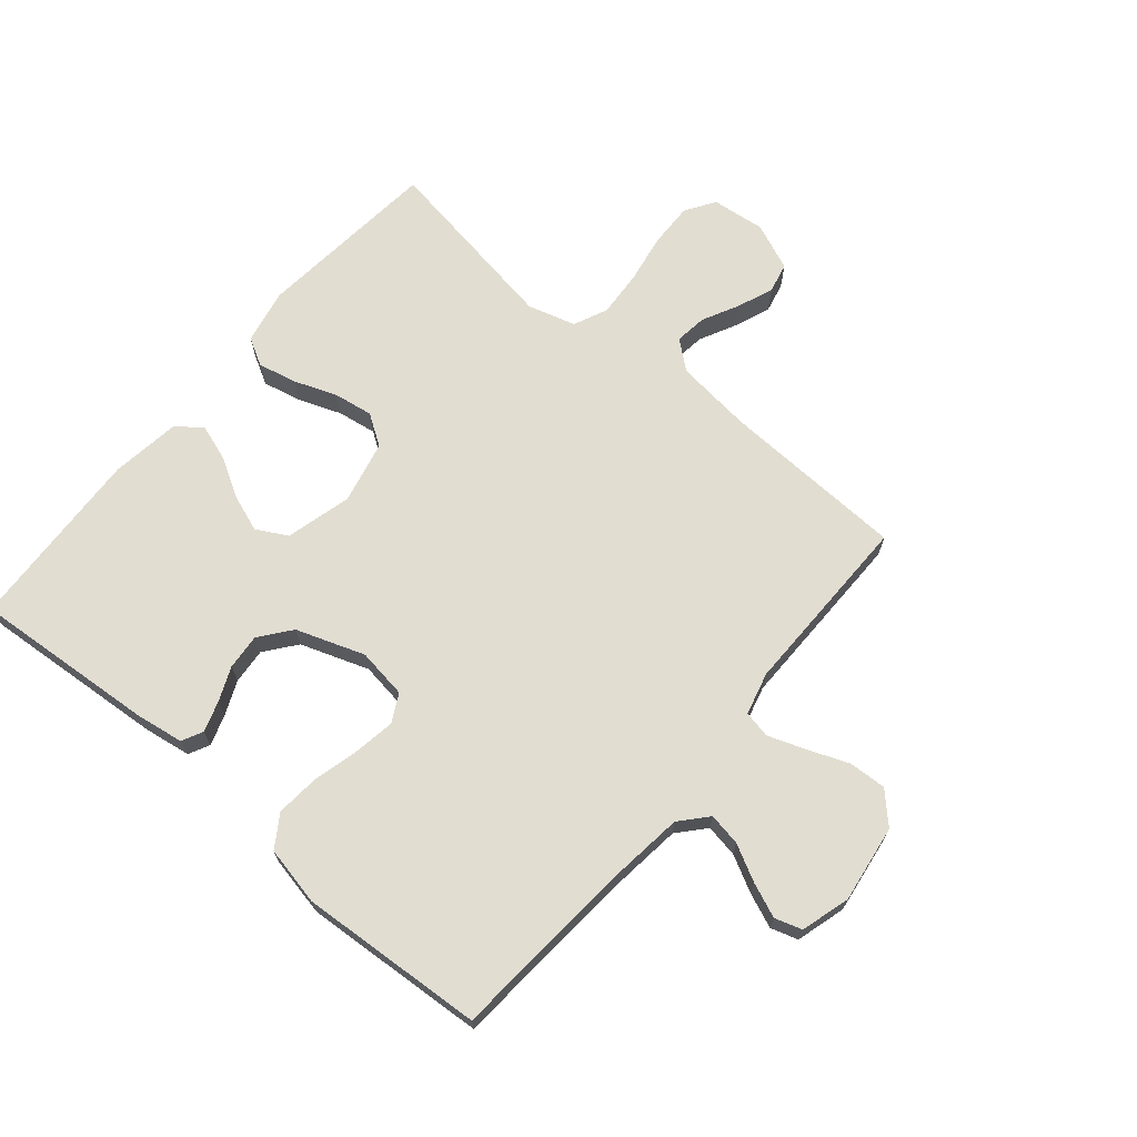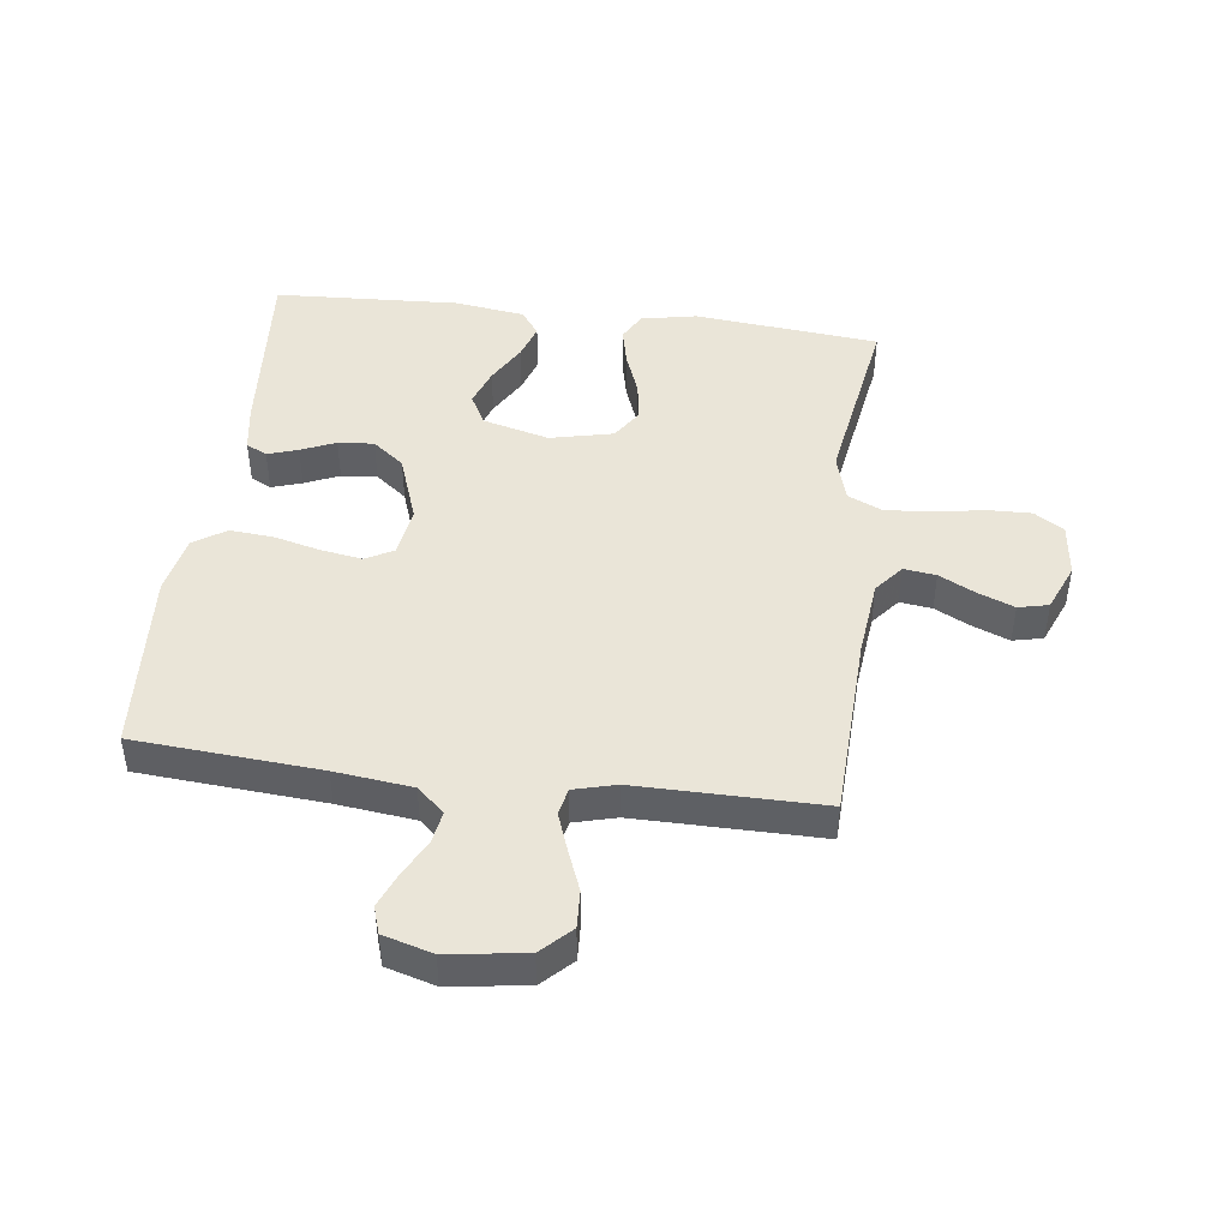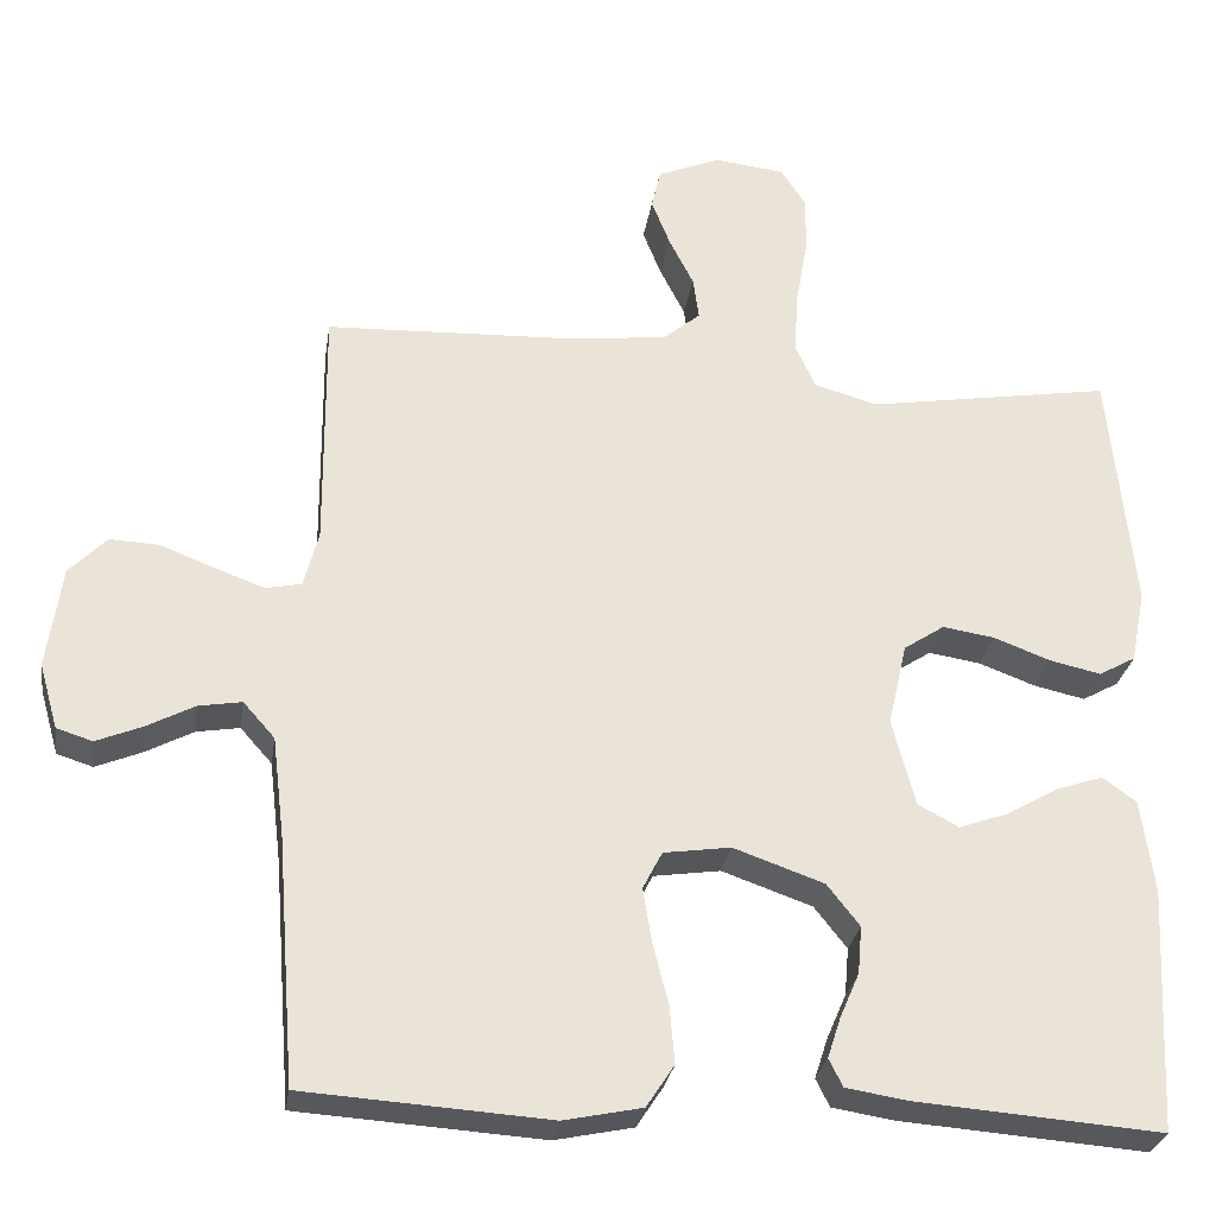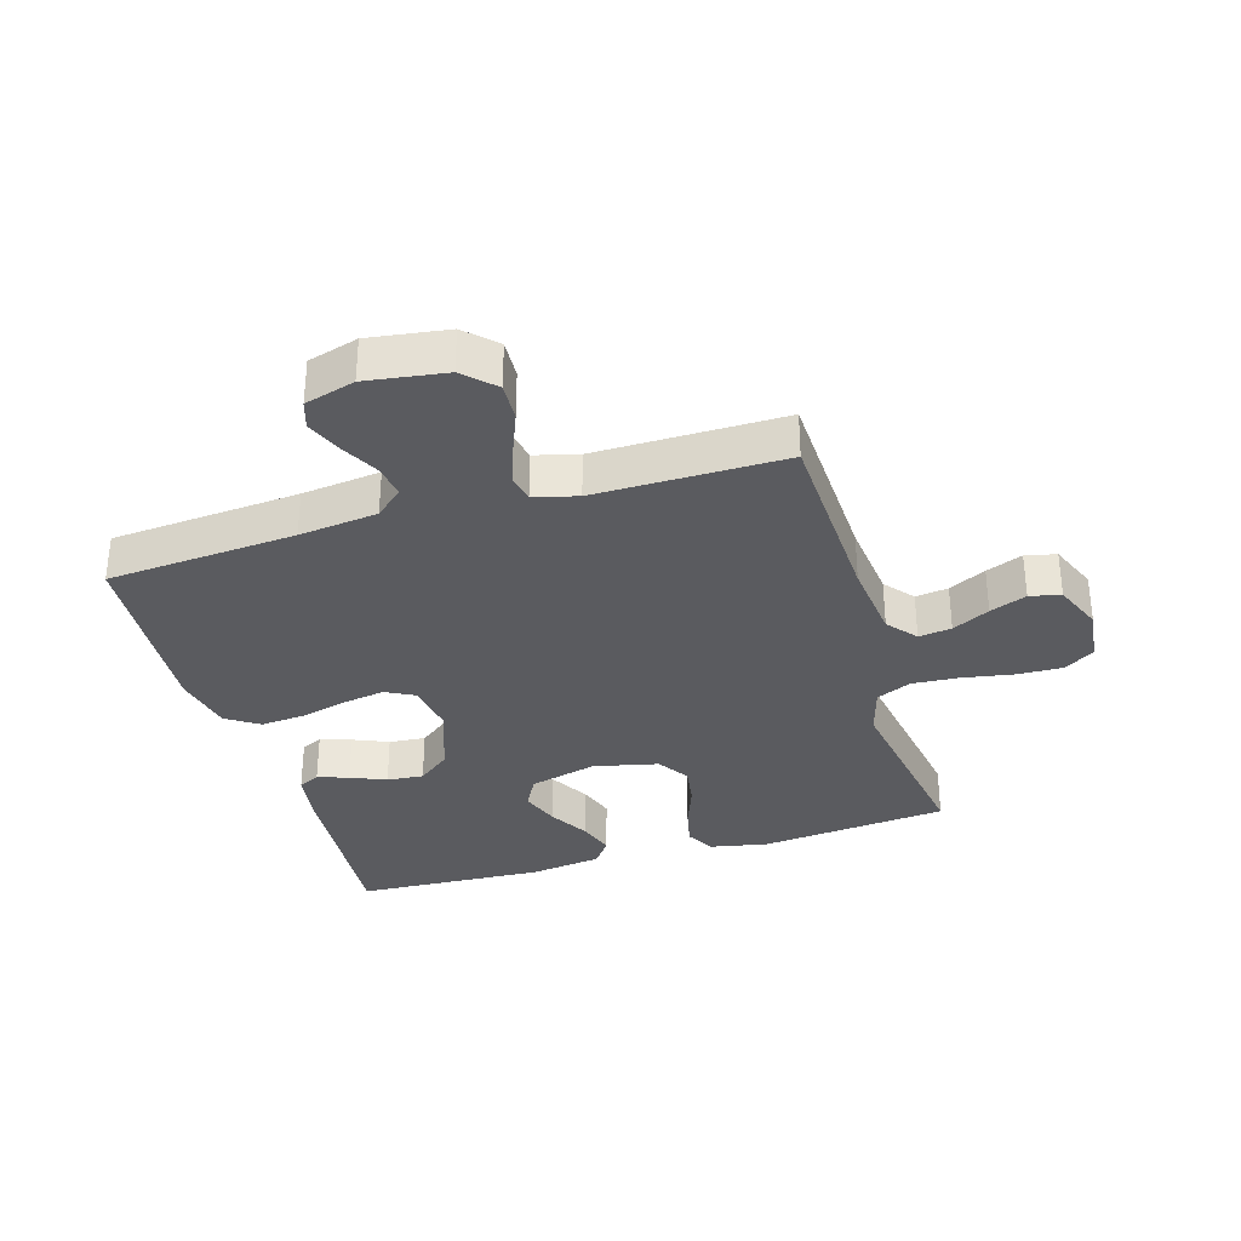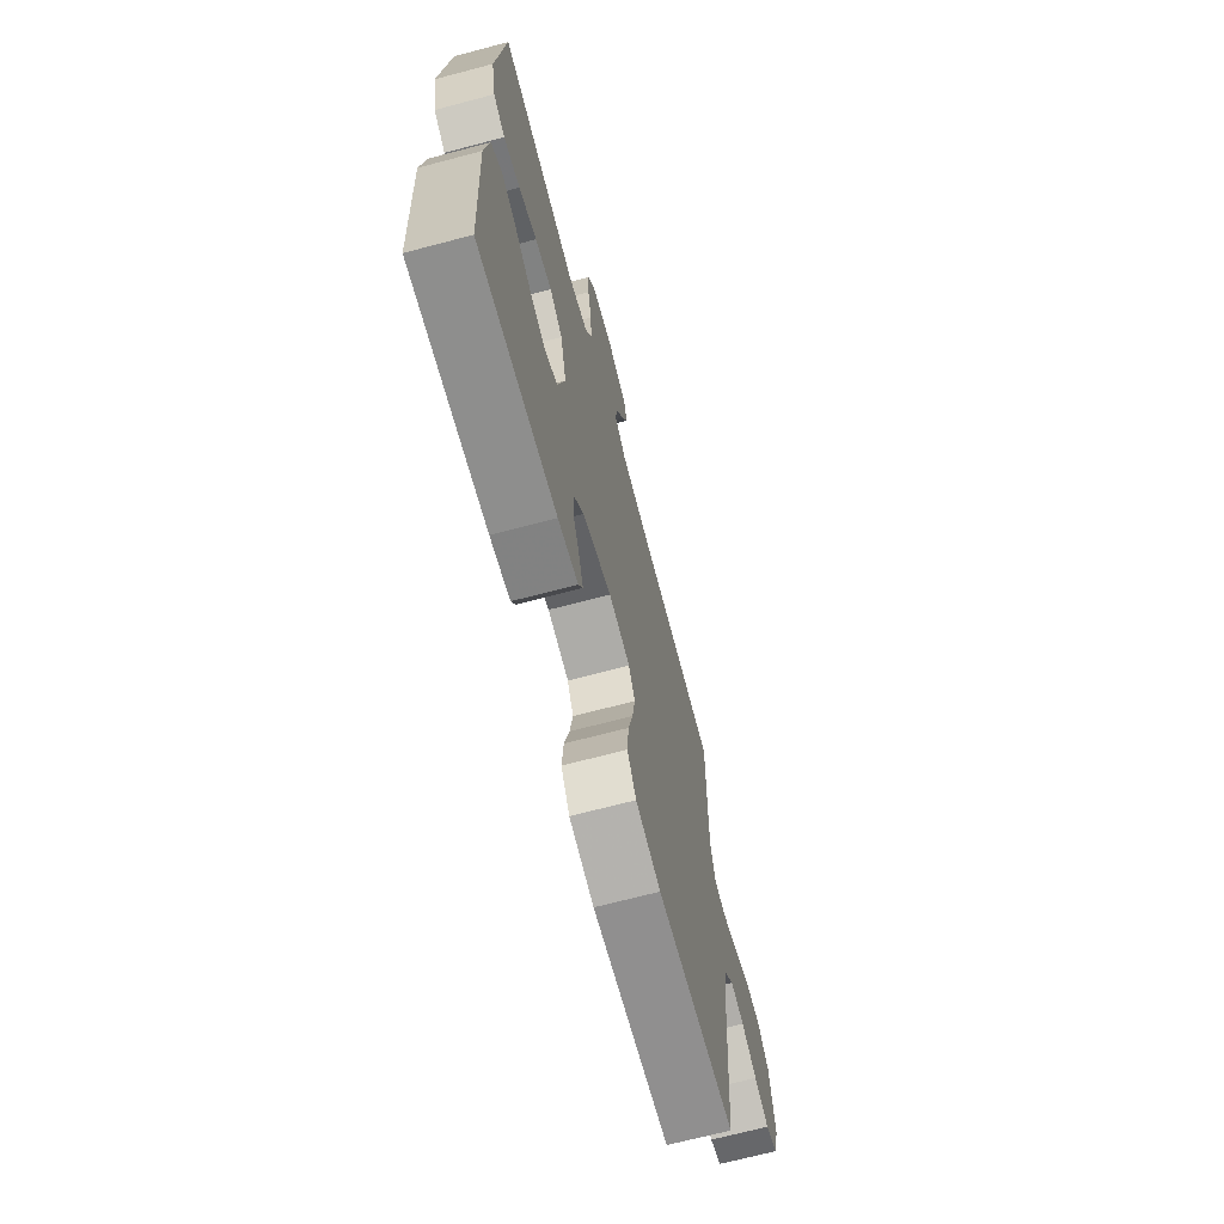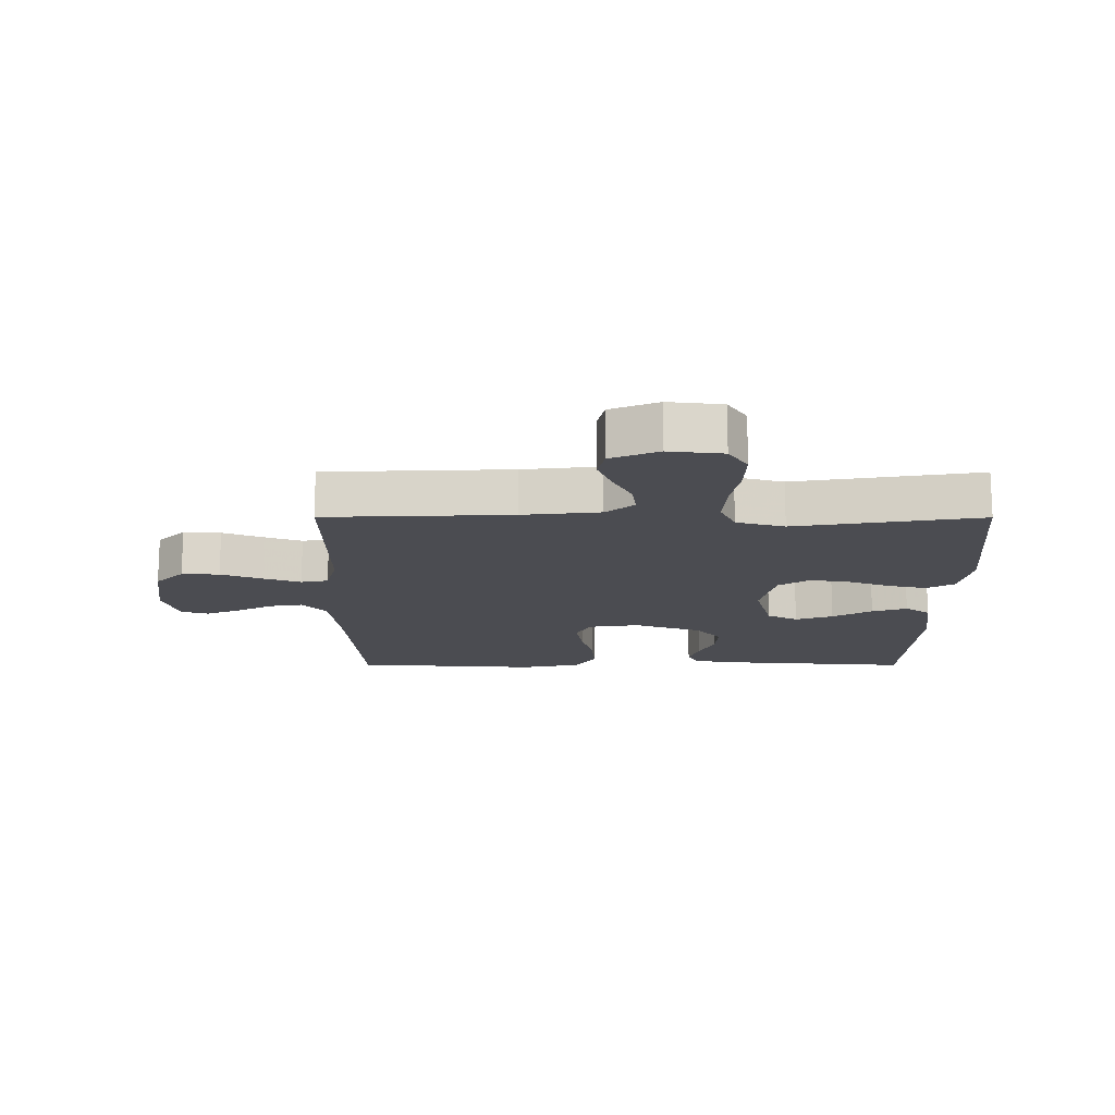
<metadata>
{"format":"obj","ext":"obj","renderer":"f3d","projection":"perspective","resolution":1024,"background":"white","views":[{"elev":68.8,"azim":-139.9,"up":"+Y"},{"elev":45.4,"azim":-82.9,"up":"+Y"},{"elev":-28.2,"azim":-8.6,"up":"+Z"},{"elev":-33.2,"azim":-73.4,"up":"+Y"},{"elev":-69.0,"azim":104.8,"up":"+Z"},{"elev":-15.3,"azim":-0.1,"up":"+Y"}]}
</metadata>
<code>
v 0.5 0.07 -0.5
v 0.2 0.07 -0.477
v 0.123 0.07 -0.465
v 0.106 0.07 -0.431
v 0.122 0.07 -0.382
v 0.146 0.07 -0.326
v 0.151 0.07 -0.268
v 0.111 0.07 -0.217
v 0 0.07 -0.178
v -0.082 0.07 -0.19
v -0.106 0.07 -0.236
v -0.095 0.07 -0.303
v -0.076 0.07 -0.378
v -0.07 0.07 -0.448
v -0.104 0.07 -0.5
v -0.2 0.07 -0.52
v -0.5 0.07 -0.5
v -0.523 0.07 -0.2
v -0.538 0.07 -0.075
v -0.577 0.07 -0.031
v -0.63 0.07 -0.04
v -0.689 0.07 -0.071
v -0.745 0.07 -0.094
v -0.789 0.07 -0.08
v -0.812 0.07 0
v -0.794 0.07 0.126
v -0.748 0.07 0.173
v -0.687 0.07 0.17
v -0.621 0.07 0.144
v -0.56 0.07 0.122
v -0.516 0.07 0.131
v -0.498 0.07 0.2
v -0.5 0.07 0.5
v -0.2 0.07 0.512
v -0.074 0.07 0.526
v -0.028 0.07 0.564
v -0.035 0.07 0.616
v -0.065 0.07 0.675
v -0.088 0.07 0.733
v -0.077 0.07 0.782
v 0 0.07 0.814
v 0.087 0.07 0.804
v 0.118 0.07 0.756
v 0.116 0.07 0.684
v 0.102 0.07 0.604
v 0.097 0.07 0.528
v 0.122 0.07 0.473
v 0.2 0.07 0.451
v 0.5 0.07 0.5
v 0.53 0.07 0.2
v 0.512 0.07 0.11
v 0.467 0.07 0.085
v 0.404 0.07 0.099
v 0.335 0.07 0.125
v 0.271 0.07 0.135
v 0.221 0.07 0.102
v 0.198 0.07 0
v 0.226 0.07 -0.107
v 0.276 0.07 -0.134
v 0.337 0.07 -0.112
v 0.401 0.07 -0.075
v 0.458 0.07 -0.056
v 0.499 0.07 -0.086
v 0.515 0.07 -0.2
v 0.5 0 -0.5
v 0.2 0 -0.477
v 0.123 0 -0.465
v 0.106 0 -0.431
v 0.122 0 -0.382
v 0.146 0 -0.326
v 0.151 0 -0.268
v 0.111 0 -0.217
v 0 0 -0.178
v -0.082 0 -0.19
v -0.106 0 -0.236
v -0.095 0 -0.303
v -0.076 0 -0.378
v -0.07 0 -0.448
v -0.104 0 -0.5
v -0.2 0 -0.52
v -0.5 0 -0.5
v -0.523 0 -0.2
v -0.538 0 -0.075
v -0.577 0 -0.031
v -0.63 0 -0.04
v -0.689 0 -0.071
v -0.745 0 -0.094
v -0.789 0 -0.08
v -0.812 0 0
v -0.794 0 0.126
v -0.748 0 0.173
v -0.687 0 0.17
v -0.621 0 0.144
v -0.56 0 0.122
v -0.516 0 0.131
v -0.498 0 0.2
v -0.5 0 0.5
v -0.2 0 0.512
v -0.074 0 0.526
v -0.028 0 0.564
v -0.035 0 0.616
v -0.065 0 0.675
v -0.088 0 0.733
v -0.077 0 0.782
v 0 0 0.814
v 0.087 0 0.804
v 0.118 0 0.756
v 0.116 0 0.684
v 0.102 0 0.604
v 0.097 0 0.528
v 0.122 0 0.473
v 0.2 0 0.451
v 0.5 0 0.5
v 0.53 0 0.2
v 0.512 0 0.11
v 0.467 0 0.085
v 0.404 0 0.099
v 0.335 0 0.125
v 0.271 0 0.135
v 0.221 0 0.102
v 0.198 0 0
v 0.226 0 -0.107
v 0.276 0 -0.134
v 0.337 0 -0.112
v 0.401 0 -0.075
v 0.458 0 -0.056
v 0.499 0 -0.086
v 0.515 0 -0.2
f 4 5 6
f 3 4 6
f 2 3 6
f 1 2 6
f 64 1 6
f 63 64 6
f 62 63 6
f 61 62 6
f 60 61 6
f 59 60 6 7
f 58 59 7 8
f 57 58 8 9
f 56 57 9 10
f 52 53 54
f 51 52 54
f 50 51 54
f 49 50 54
f 48 49 54
f 47 48 54 55
f 46 47 55 56
f 43 44 45
f 42 43 45
f 41 42 45
f 40 41 45
f 39 40 45
f 38 39 45
f 37 38 45
f 36 37 45 46
f 46 56 10
f 36 46 10
f 35 36 10
f 32 33 34
f 35 10 11
f 34 35 11
f 32 34 11
f 31 32 11
f 27 28 29
f 26 27 29
f 25 26 29
f 24 25 29
f 23 24 29
f 22 23 29
f 21 22 29
f 20 21 29 30
f 31 11 12
f 30 31 12
f 20 30 12
f 19 20 12
f 16 17 18
f 16 18 19
f 15 16 19
f 14 15 19
f 13 14 19
f 12 13 19
f 70 69 68
f 70 68 67
f 70 67 66
f 70 66 65
f 70 65 128
f 70 128 127
f 70 127 126
f 70 126 125
f 70 125 124
f 71 70 124 123
f 72 71 123 122
f 73 72 122 121
f 74 73 121 120
f 118 117 116
f 118 116 115
f 118 115 114
f 118 114 113
f 118 113 112
f 119 118 112 111
f 120 119 111 110
f 109 108 107
f 109 107 106
f 109 106 105
f 109 105 104
f 109 104 103
f 109 103 102
f 109 102 101
f 110 109 101 100
f 74 120 110
f 74 110 100
f 74 100 99
f 98 97 96
f 75 74 99
f 75 99 98
f 75 98 96
f 75 96 95
f 93 92 91
f 93 91 90
f 93 90 89
f 93 89 88
f 93 88 87
f 93 87 86
f 93 86 85
f 94 93 85 84
f 76 75 95
f 76 95 94
f 76 94 84
f 76 84 83
f 82 81 80
f 83 82 80
f 83 80 79
f 83 79 78
f 83 78 77
f 83 77 76
f 1 65 66 2
f 2 66 67 3
f 3 67 68 4
f 4 68 69 5
f 5 69 70 6
f 6 70 71 7
f 7 71 72 8
f 8 72 73 9
f 9 73 74 10
f 10 74 75 11
f 11 75 76 12
f 12 76 77 13
f 13 77 78 14
f 14 78 79 15
f 15 79 80 16
f 16 80 81 17
f 17 81 82 18
f 18 82 83 19
f 19 83 84 20
f 20 84 85 21
f 21 85 86 22
f 22 86 87 23
f 23 87 88 24
f 24 88 89 25
f 25 89 90 26
f 26 90 91 27
f 27 91 92 28
f 28 92 93 29
f 29 93 94 30
f 30 94 95 31
f 31 95 96 32
f 32 96 97 33
f 33 97 98 34
f 34 98 99 35
f 35 99 100 36
f 36 100 101 37
f 37 101 102 38
f 38 102 103 39
f 39 103 104 40
f 40 104 105 41
f 41 105 106 42
f 42 106 107 43
f 43 107 108 44
f 44 108 109 45
f 45 109 110 46
f 46 110 111 47
f 47 111 112 48
f 48 112 113 49
f 49 113 114 50
f 50 114 115 51
f 51 115 116 52
f 52 116 117 53
f 53 117 118 54
f 54 118 119 55
f 55 119 120 56
f 56 120 121 57
f 57 121 122 58
f 58 122 123 59
f 59 123 124 60
f 60 124 125 61
f 61 125 126 62
f 62 126 127 63
f 63 127 128 64
f 64 128 65 1

</code>
